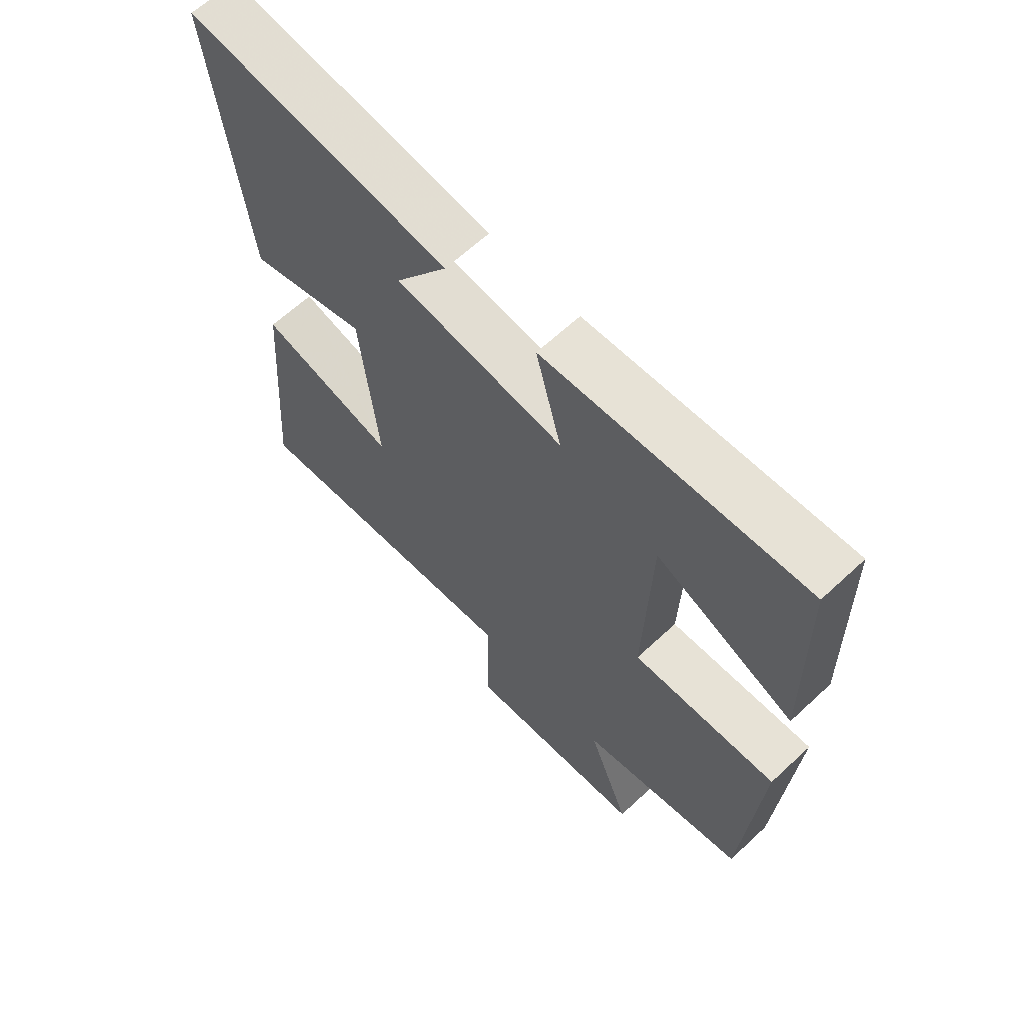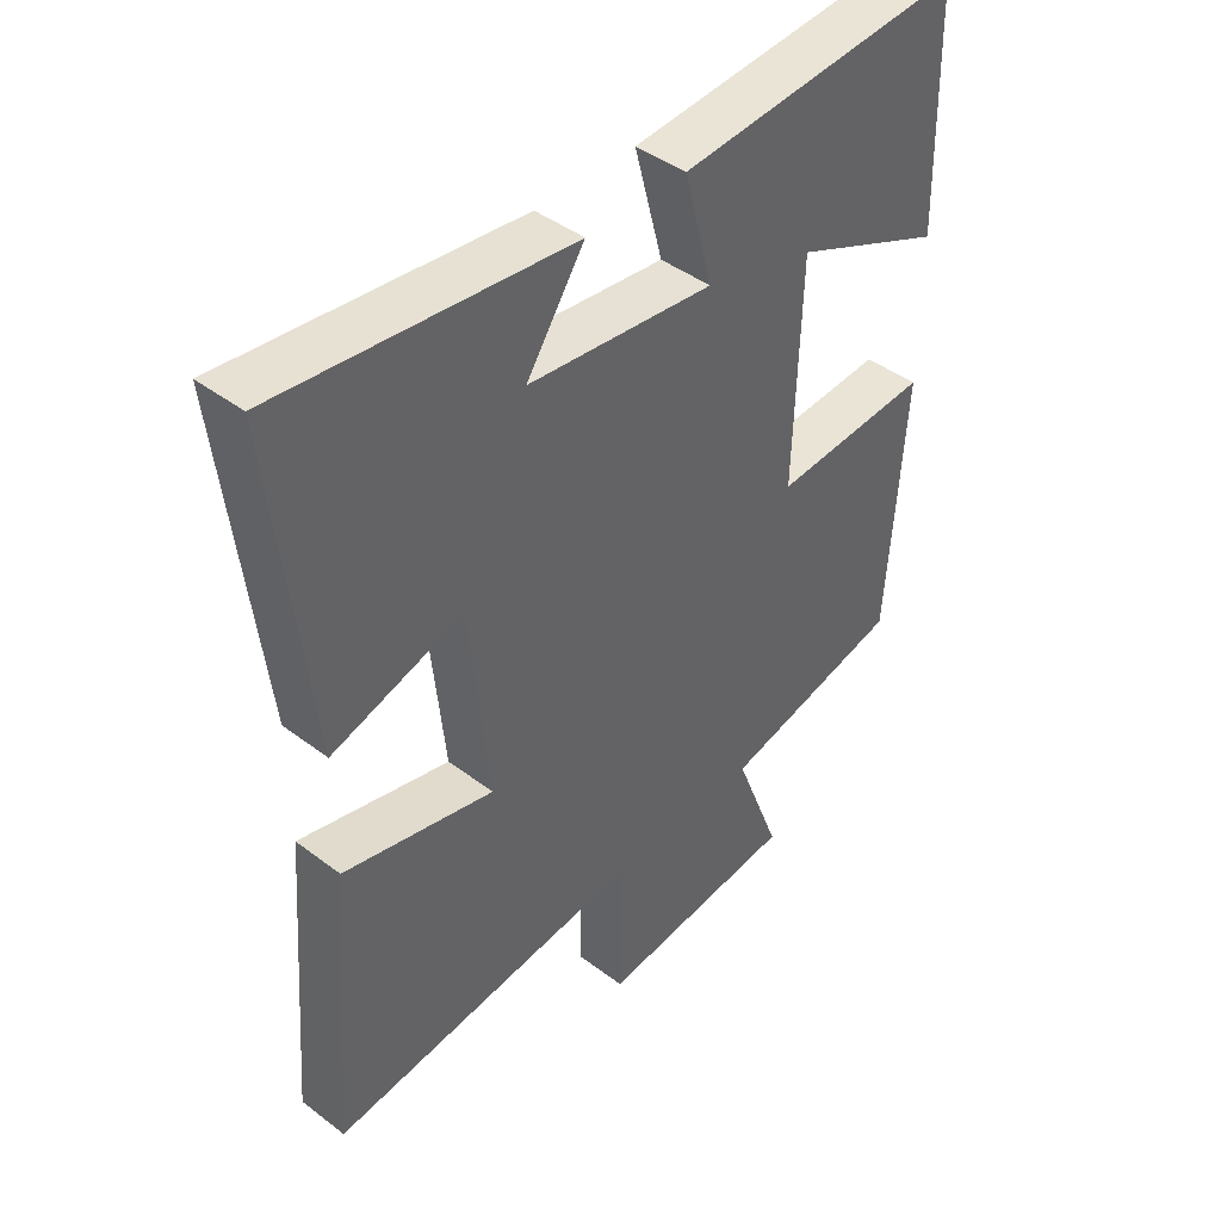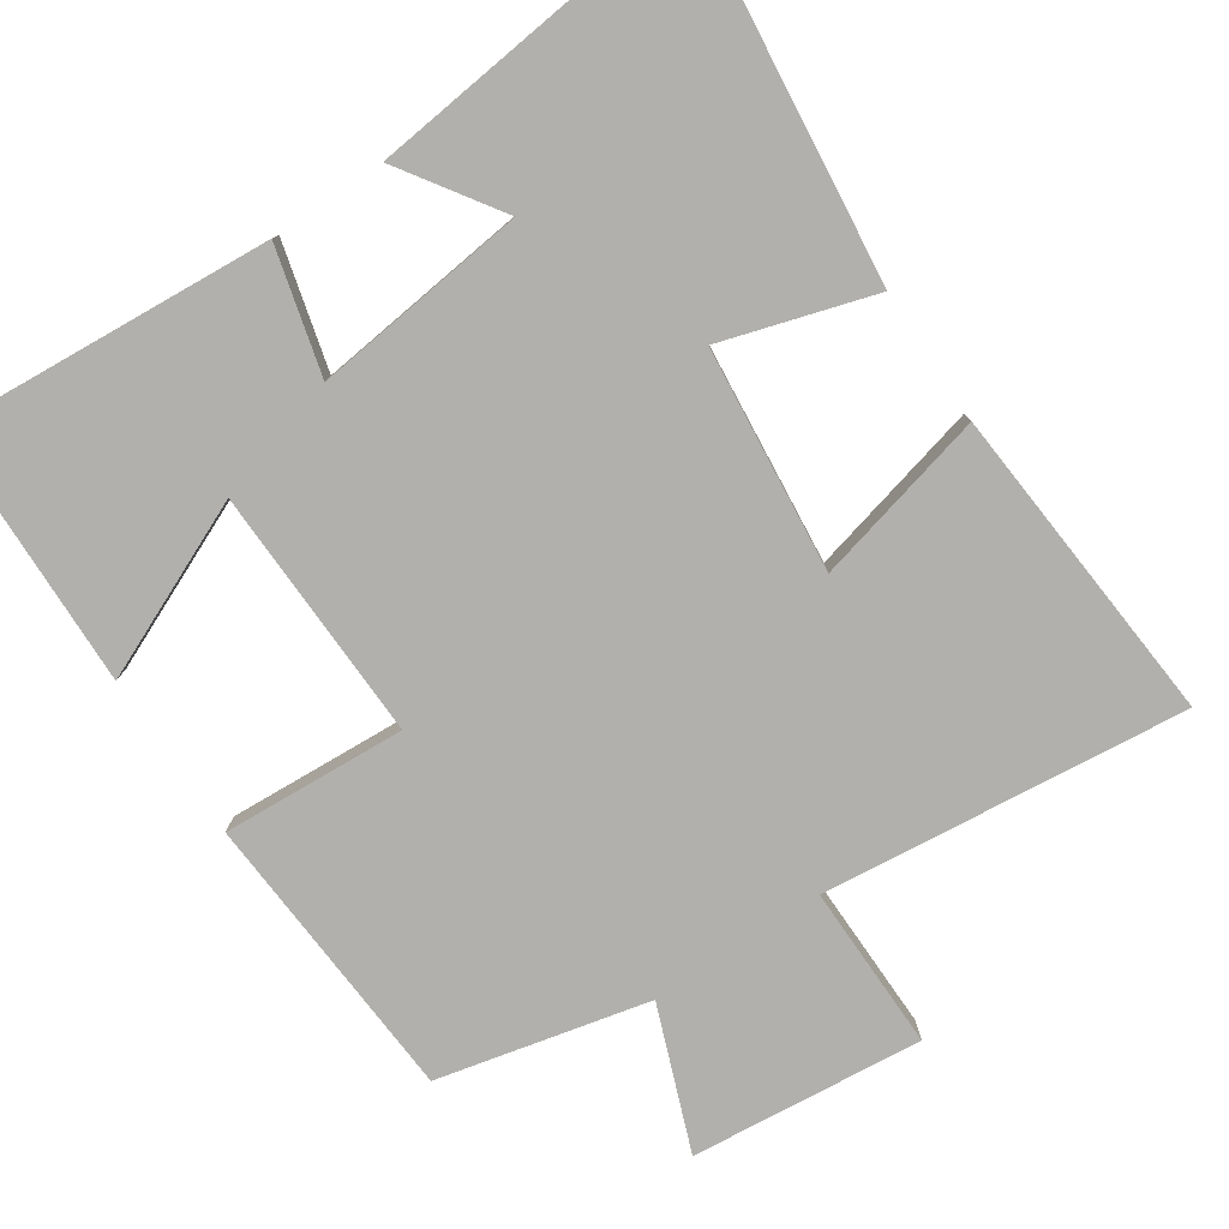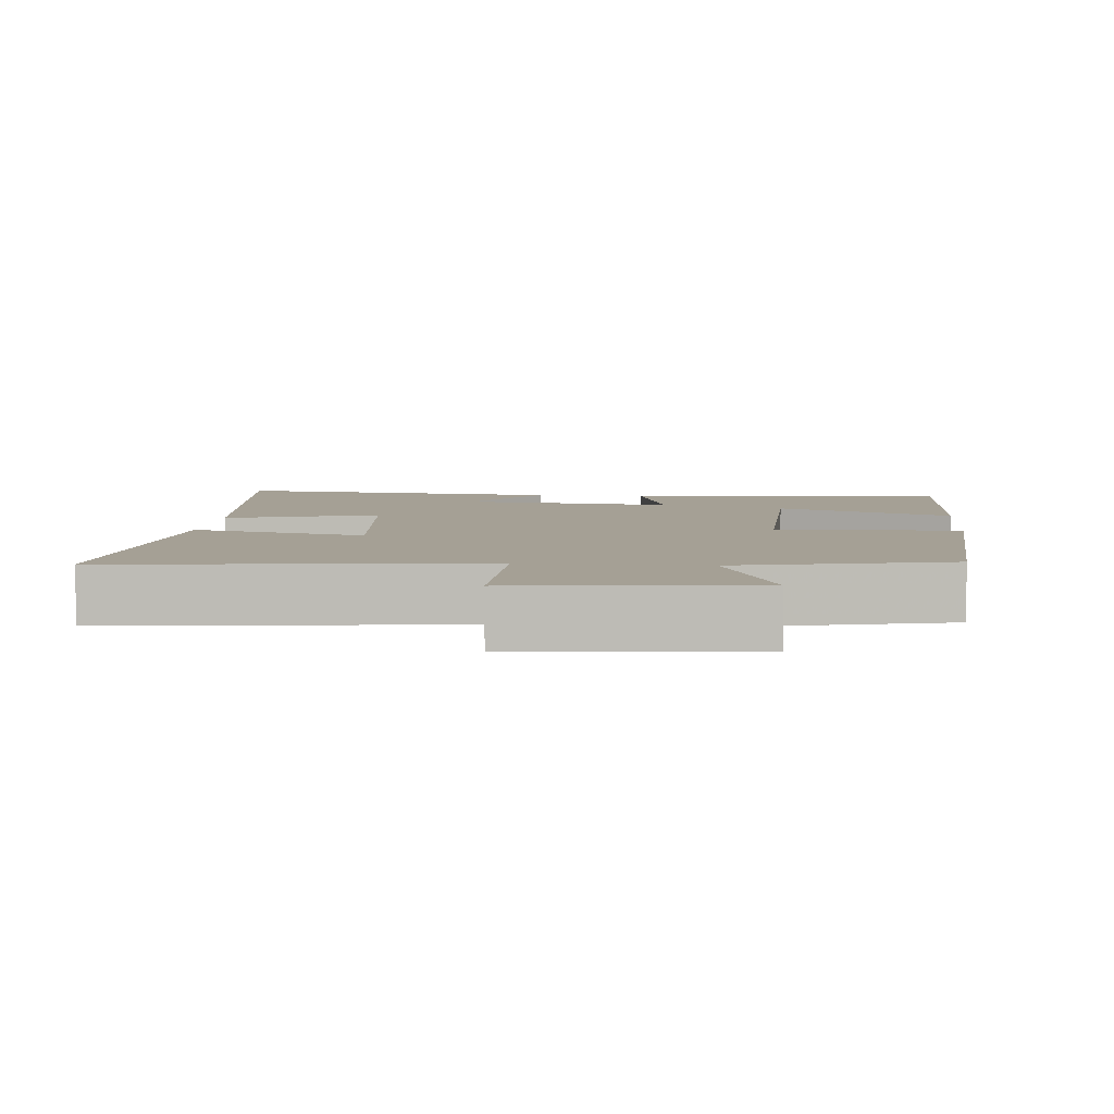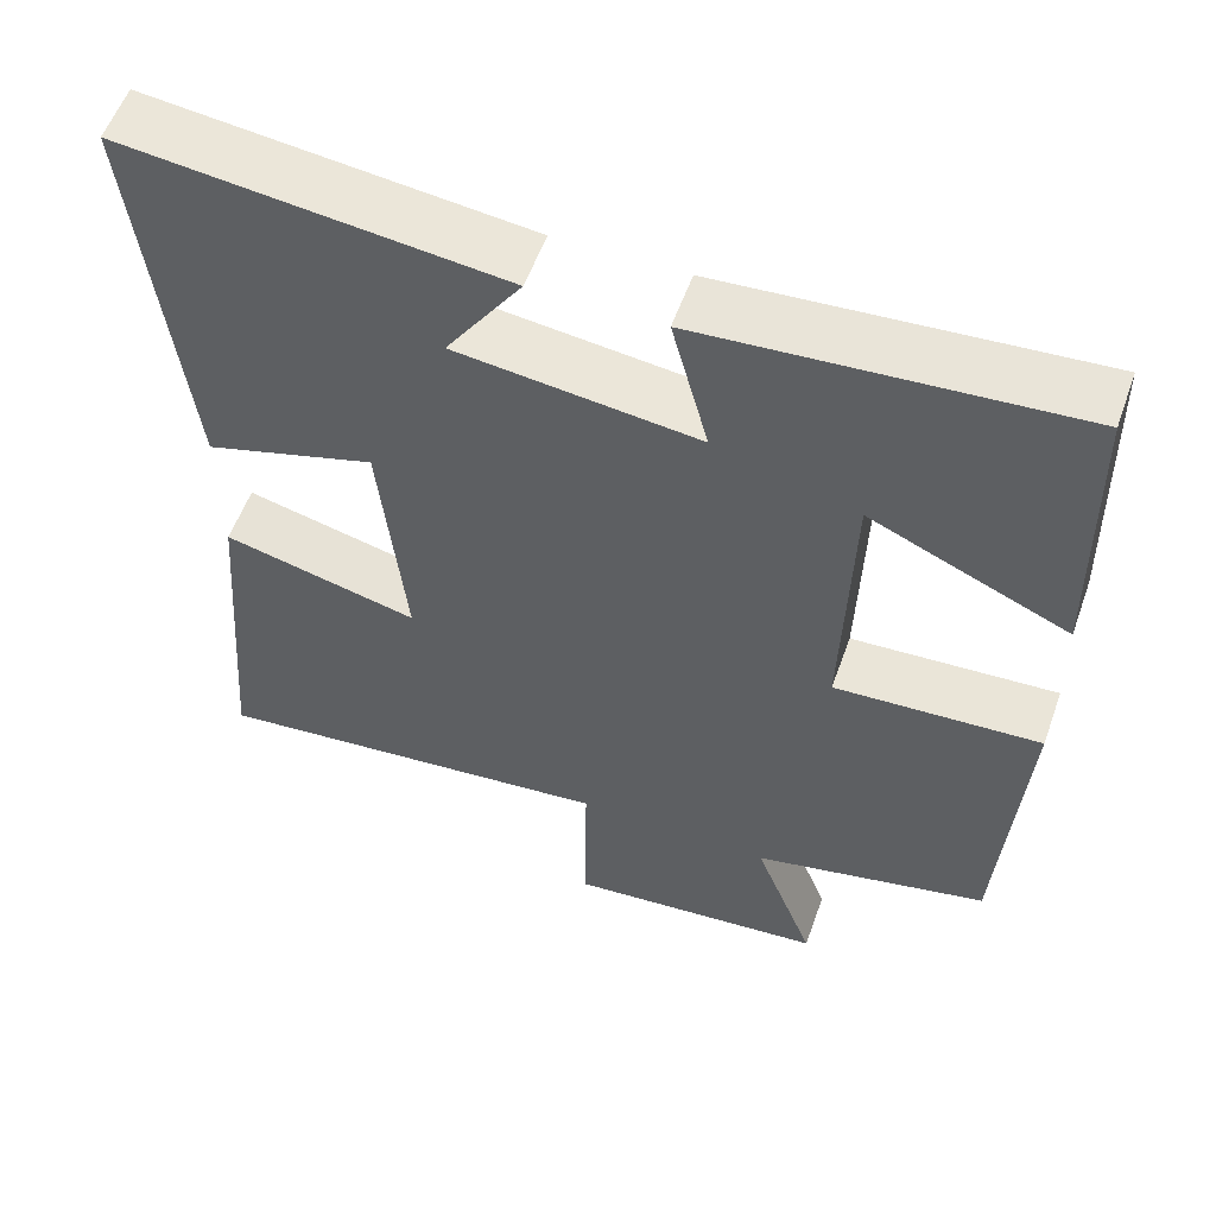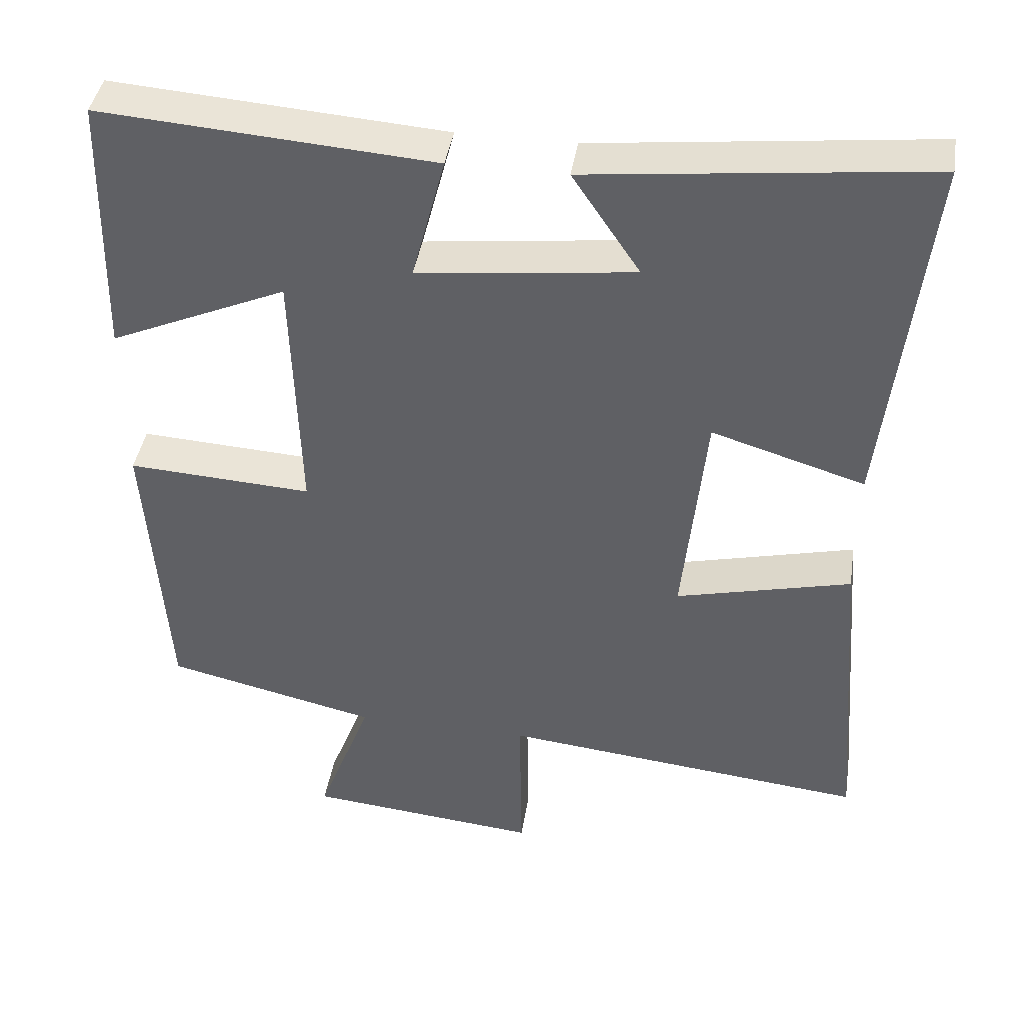
<metadata>
{"format":"obj","ext":"obj","renderer":"f3d","projection":"perspective","resolution":1024,"background":"white","views":[{"elev":64.2,"azim":-133.2,"up":"+Z"},{"elev":43.3,"azim":131.9,"up":"+Z"},{"elev":-78.7,"azim":33.8,"up":"+Y"},{"elev":5.9,"azim":-175.0,"up":"+Y"},{"elev":56.4,"azim":-160.4,"up":"+Z"},{"elev":41.8,"azim":9.0,"up":"+Z"}]}
</metadata>
<code>
v -0.492 0.07 0.532
v -0.05 0.07 0.5
v -0.094 0.07 0.332
v 0.194 0.07 0.366
v 0.104 0.07 0.5
v 0.555 0.07 0.551
v 0.5 0.07 0.06
v 0.296 0.07 0.122
v 0.266 0.07 -0.178
v 0.5 0.07 -0.12
v 0.535 0.07 -0.551
v 0.045 0.07 -0.5
v 0.048 0.07 -0.722
v -0.264 0.07 -0.692
v -0.191 0.07 -0.5
v -0.474 0.07 -0.435
v -0.5 0.07 -0.042
v -0.254 0.07 -0.056
v -0.264 0.07 0.284
v -0.5 0.07 0.18
v -0.492 0 0.532
v -0.05 0 0.5
v -0.094 0 0.332
v 0.194 0 0.366
v 0.104 0 0.5
v 0.555 0 0.551
v 0.5 0 0.06
v 0.296 0 0.122
v 0.266 0 -0.178
v 0.5 0 -0.12
v 0.535 0 -0.551
v 0.045 0 -0.5
v 0.048 0 -0.722
v -0.264 0 -0.692
v -0.191 0 -0.5
v -0.474 0 -0.435
v -0.5 0 -0.042
v -0.254 0 -0.056
v -0.264 0 0.284
v -0.5 0 0.18
f 19 20 1 2
f 18 19 2 3
f 15 16 17 18
f 15 18 3 4
f 12 13 14 15
f 12 15 4
f 9 10 11 12
f 8 9 12 4
f 7 8 4
f 4 5 6 7
f 22 21 40 39
f 23 22 39 38
f 38 37 36 35
f 24 23 38 35
f 35 34 33 32
f 24 35 32
f 32 31 30 29
f 24 32 29 28
f 24 28 27
f 27 26 25 24
f 1 21 22 2
f 2 22 23 3
f 3 23 24 4
f 4 24 25 5
f 5 25 26 6
f 6 26 27 7
f 7 27 28 8
f 8 28 29 9
f 9 29 30 10
f 10 30 31 11
f 11 31 32 12
f 12 32 33 13
f 13 33 34 14
f 14 34 35 15
f 15 35 36 16
f 16 36 37 17
f 17 37 38 18
f 18 38 39 19
f 19 39 40 20
f 20 40 21 1

</code>
